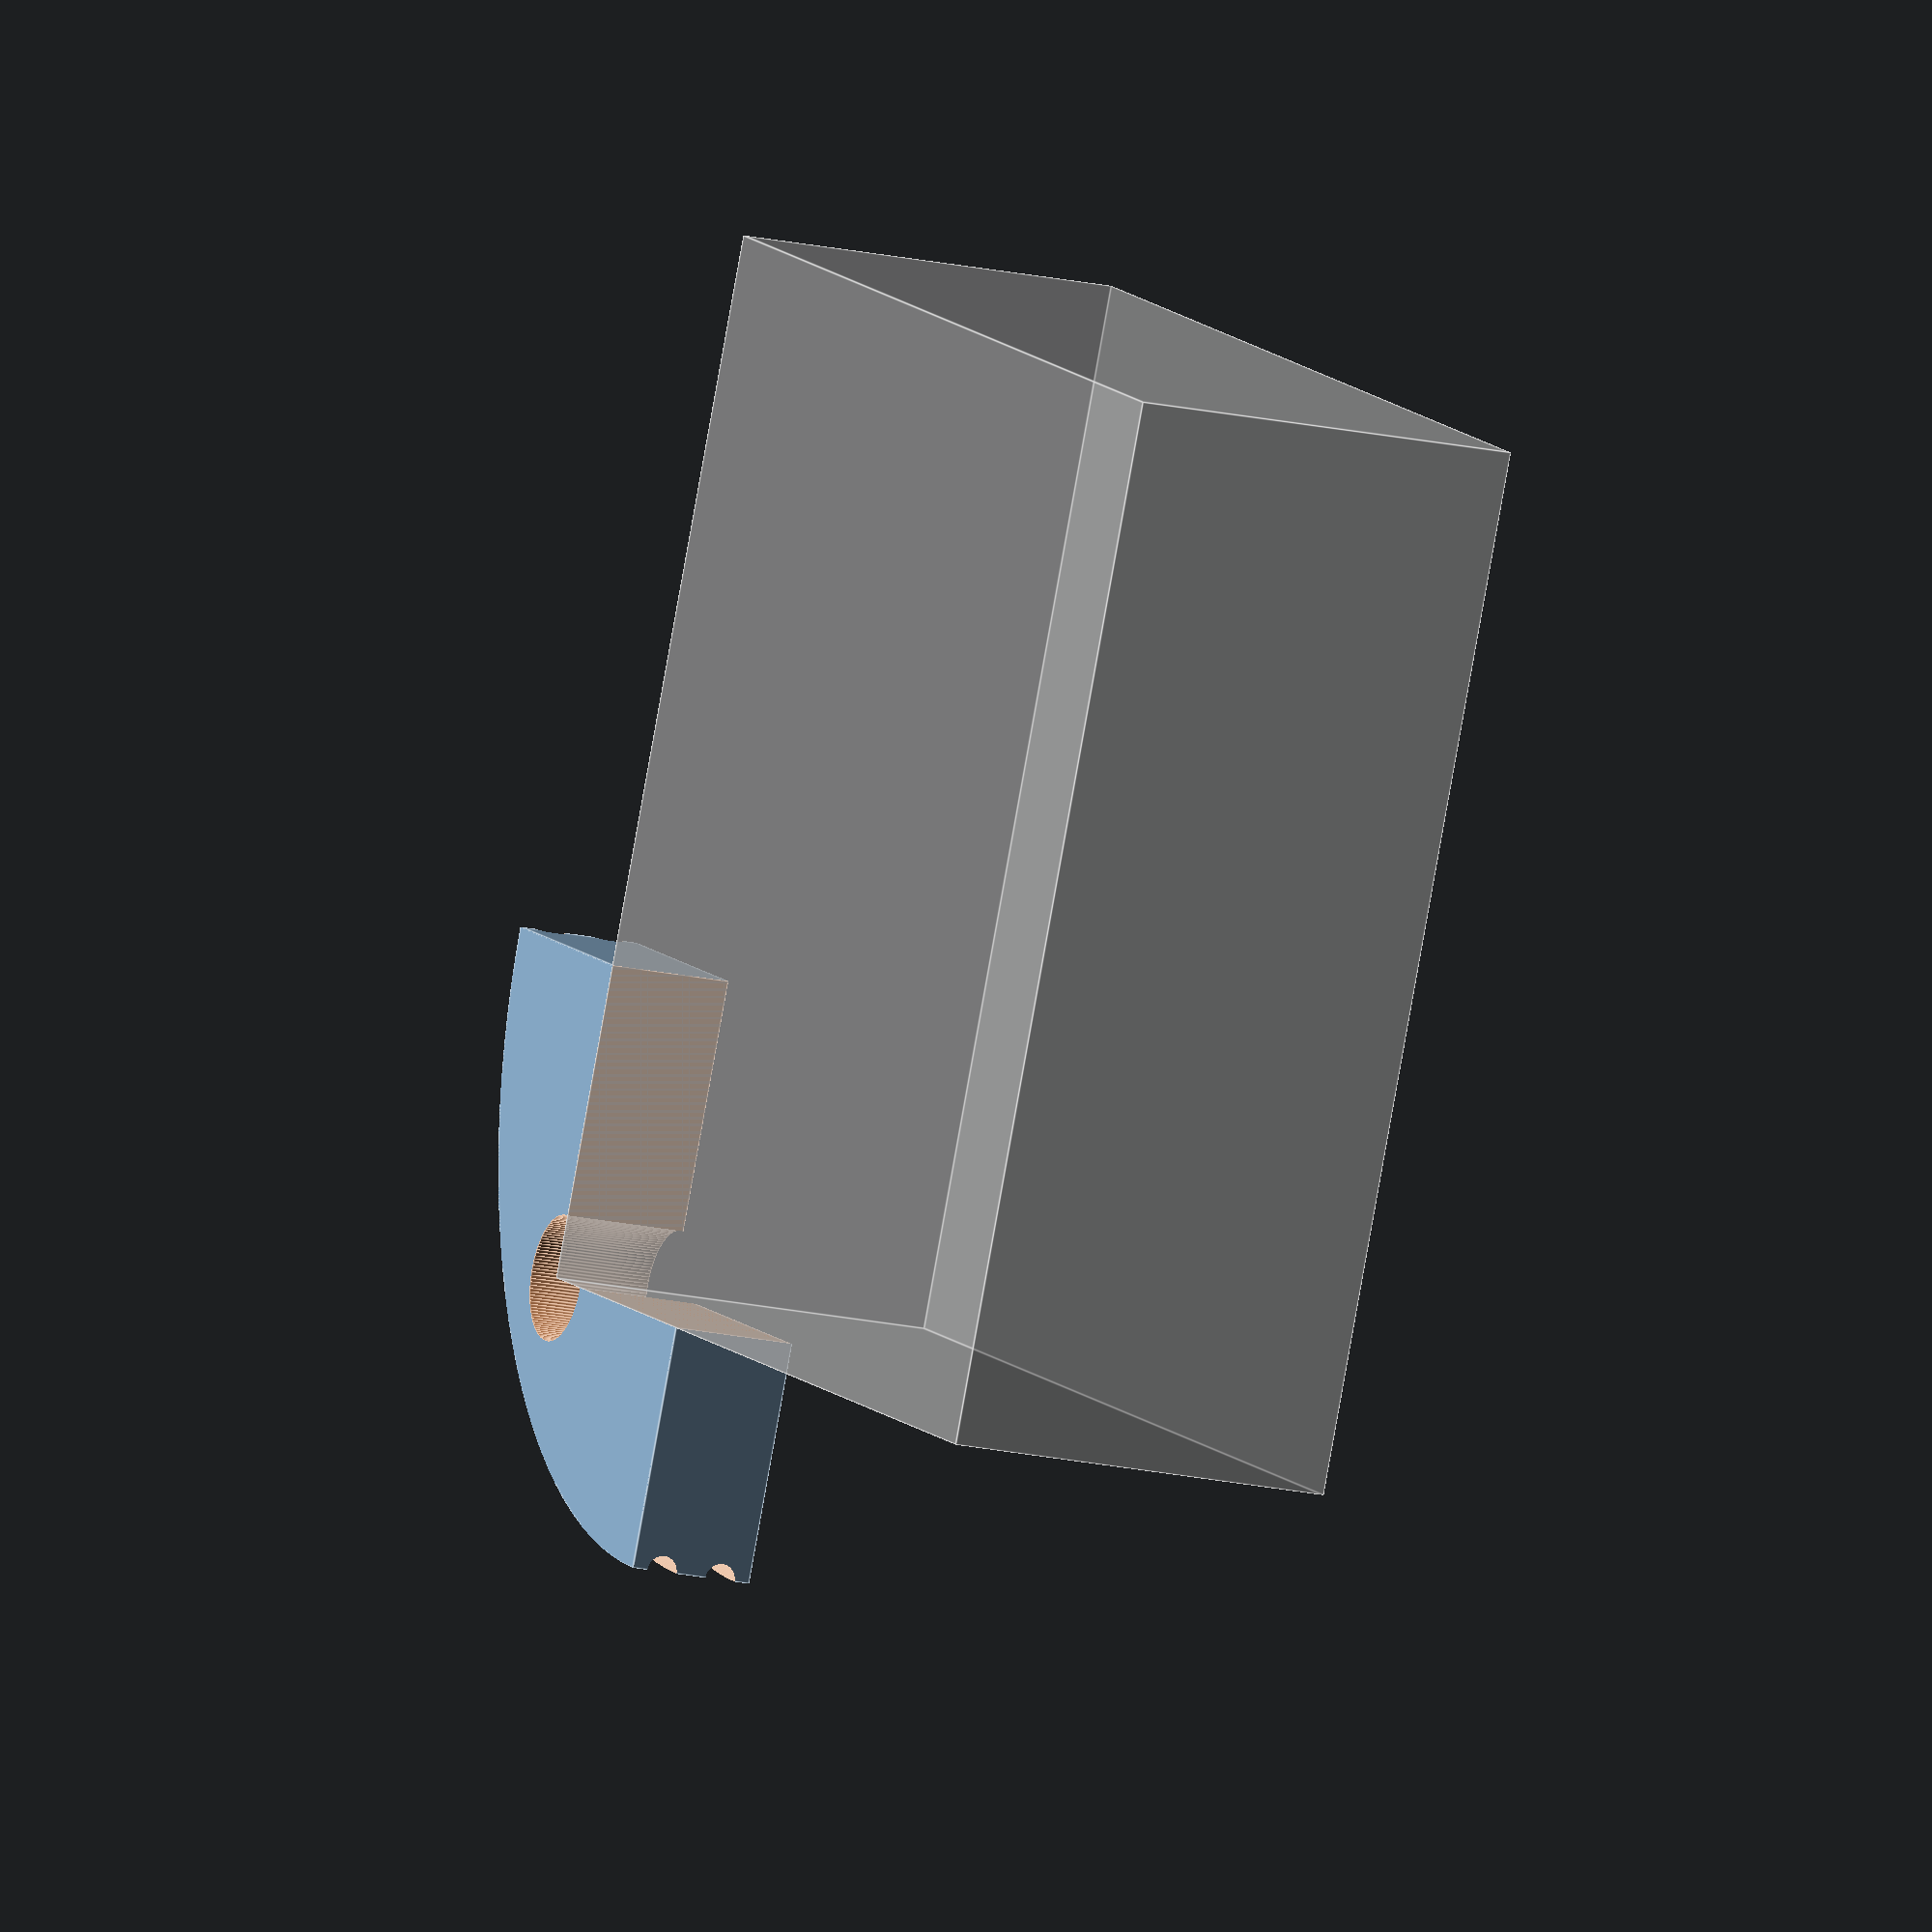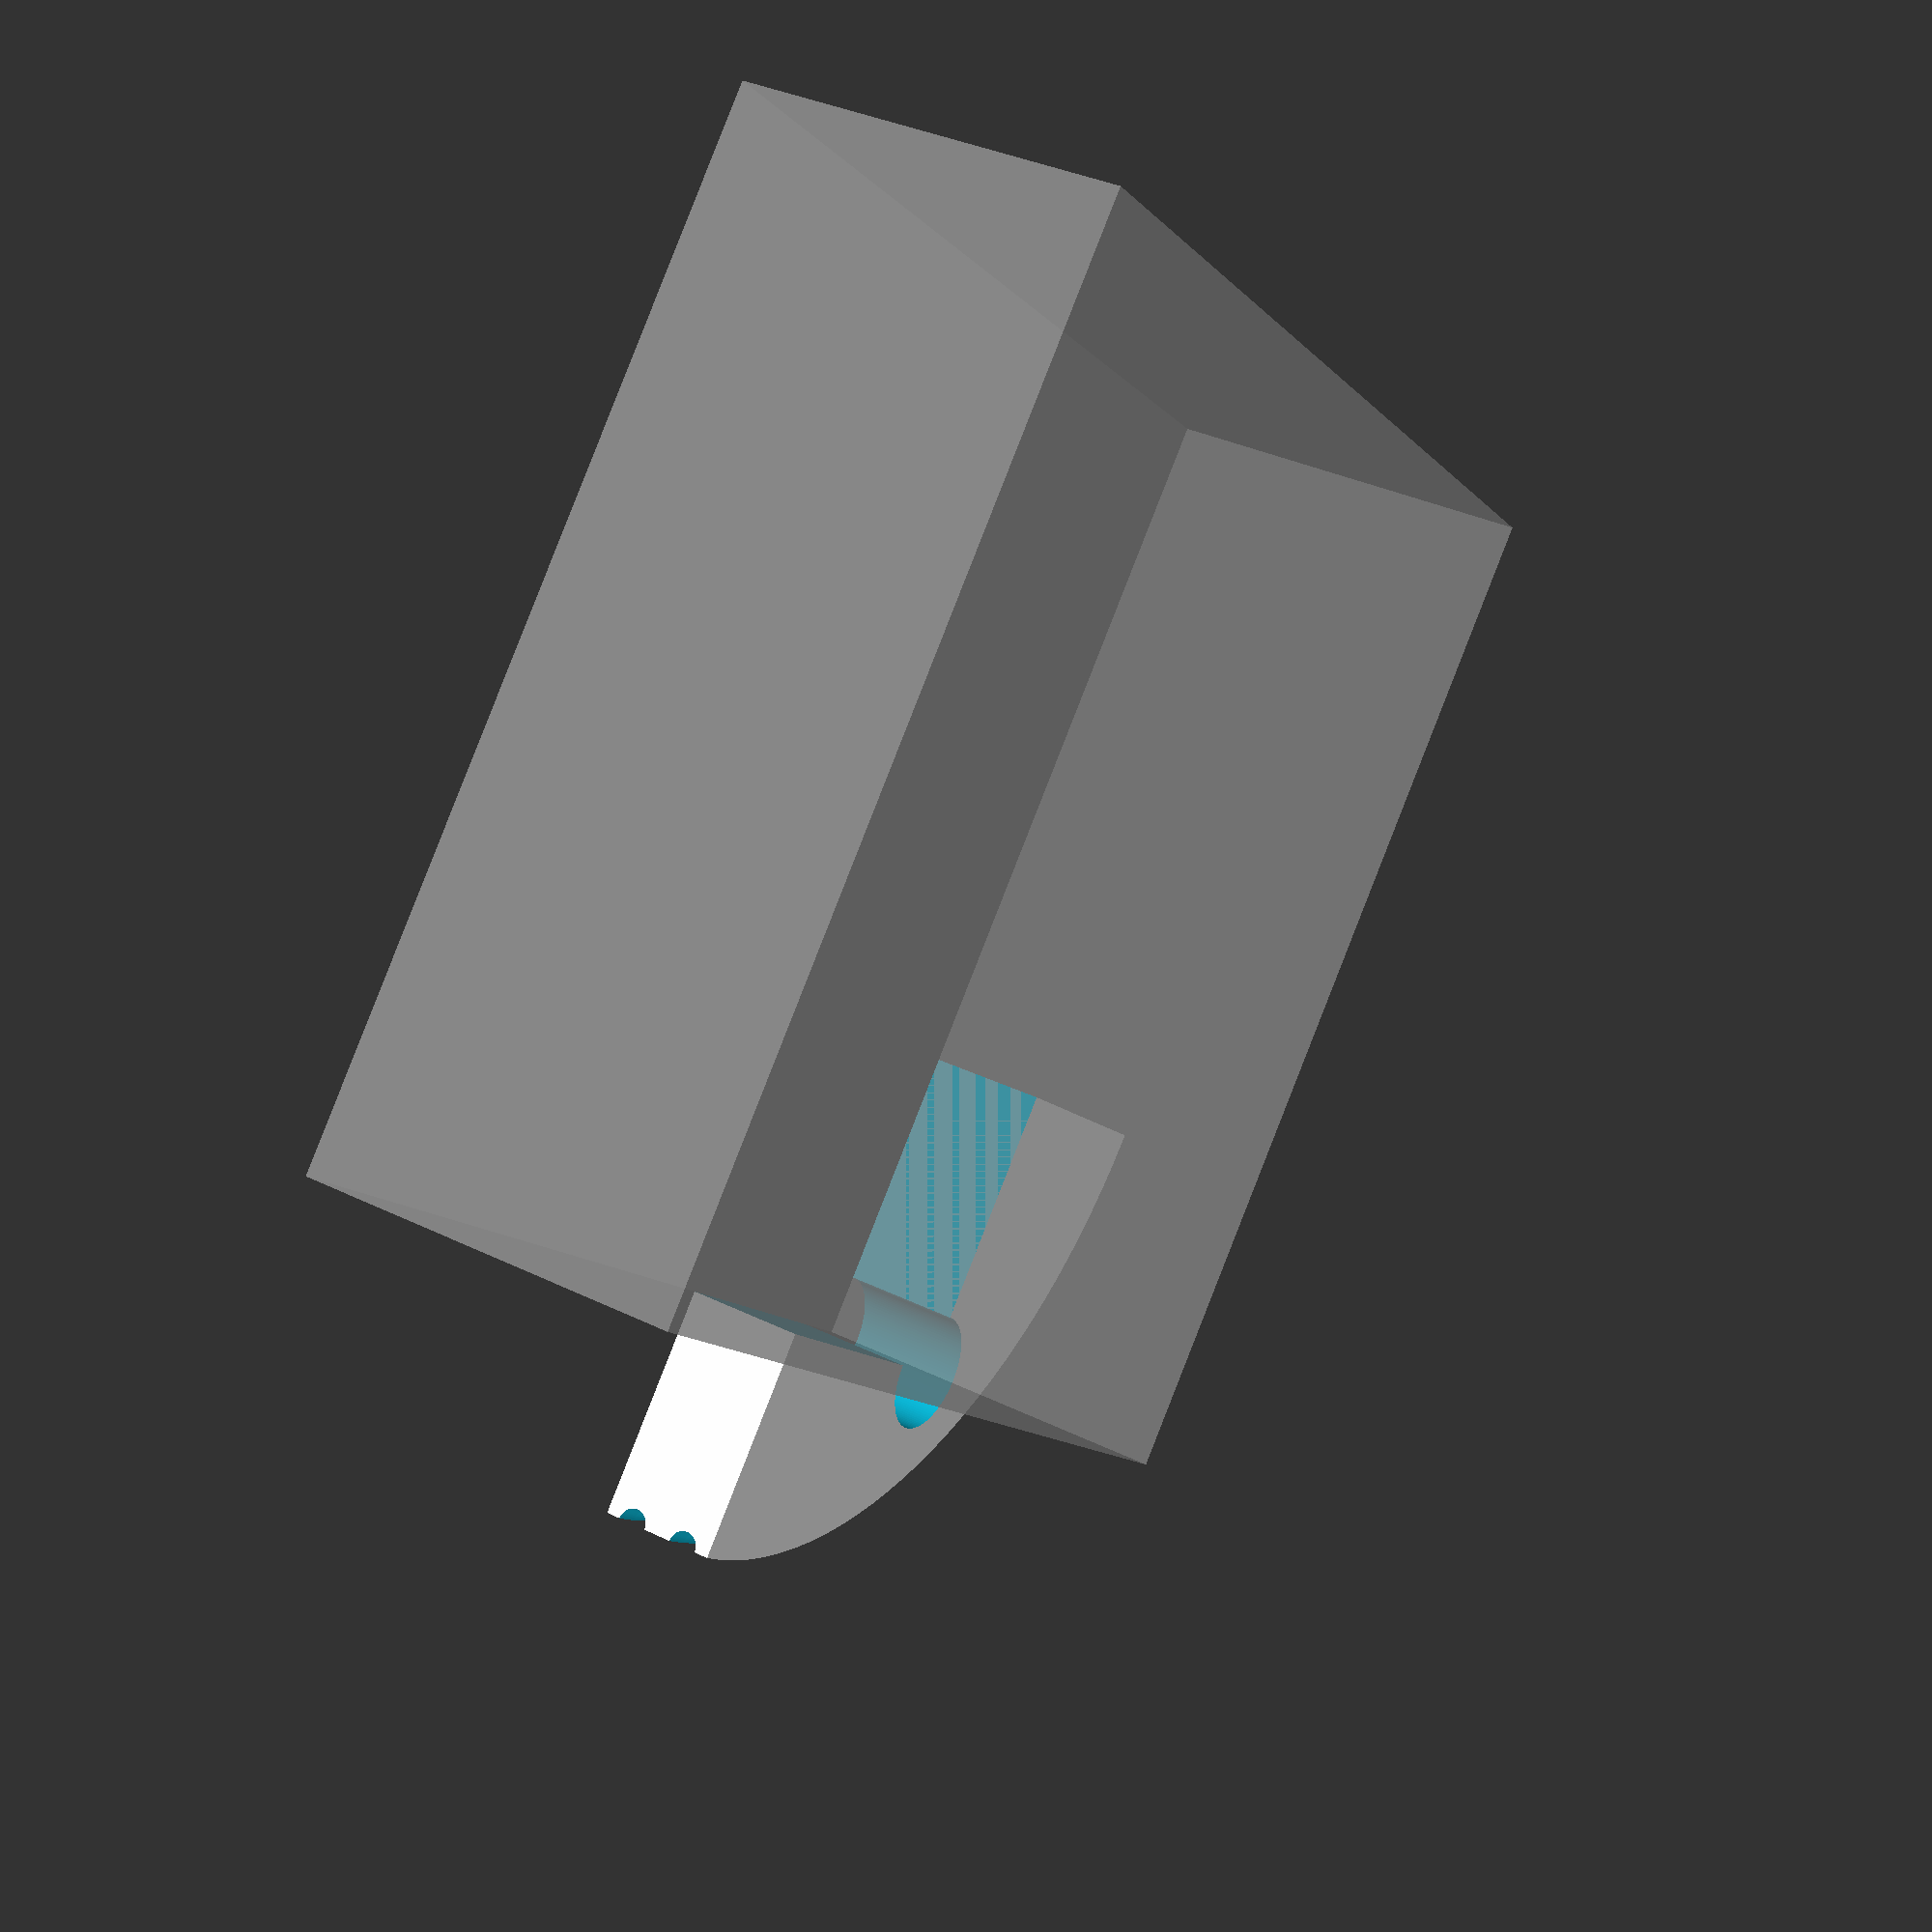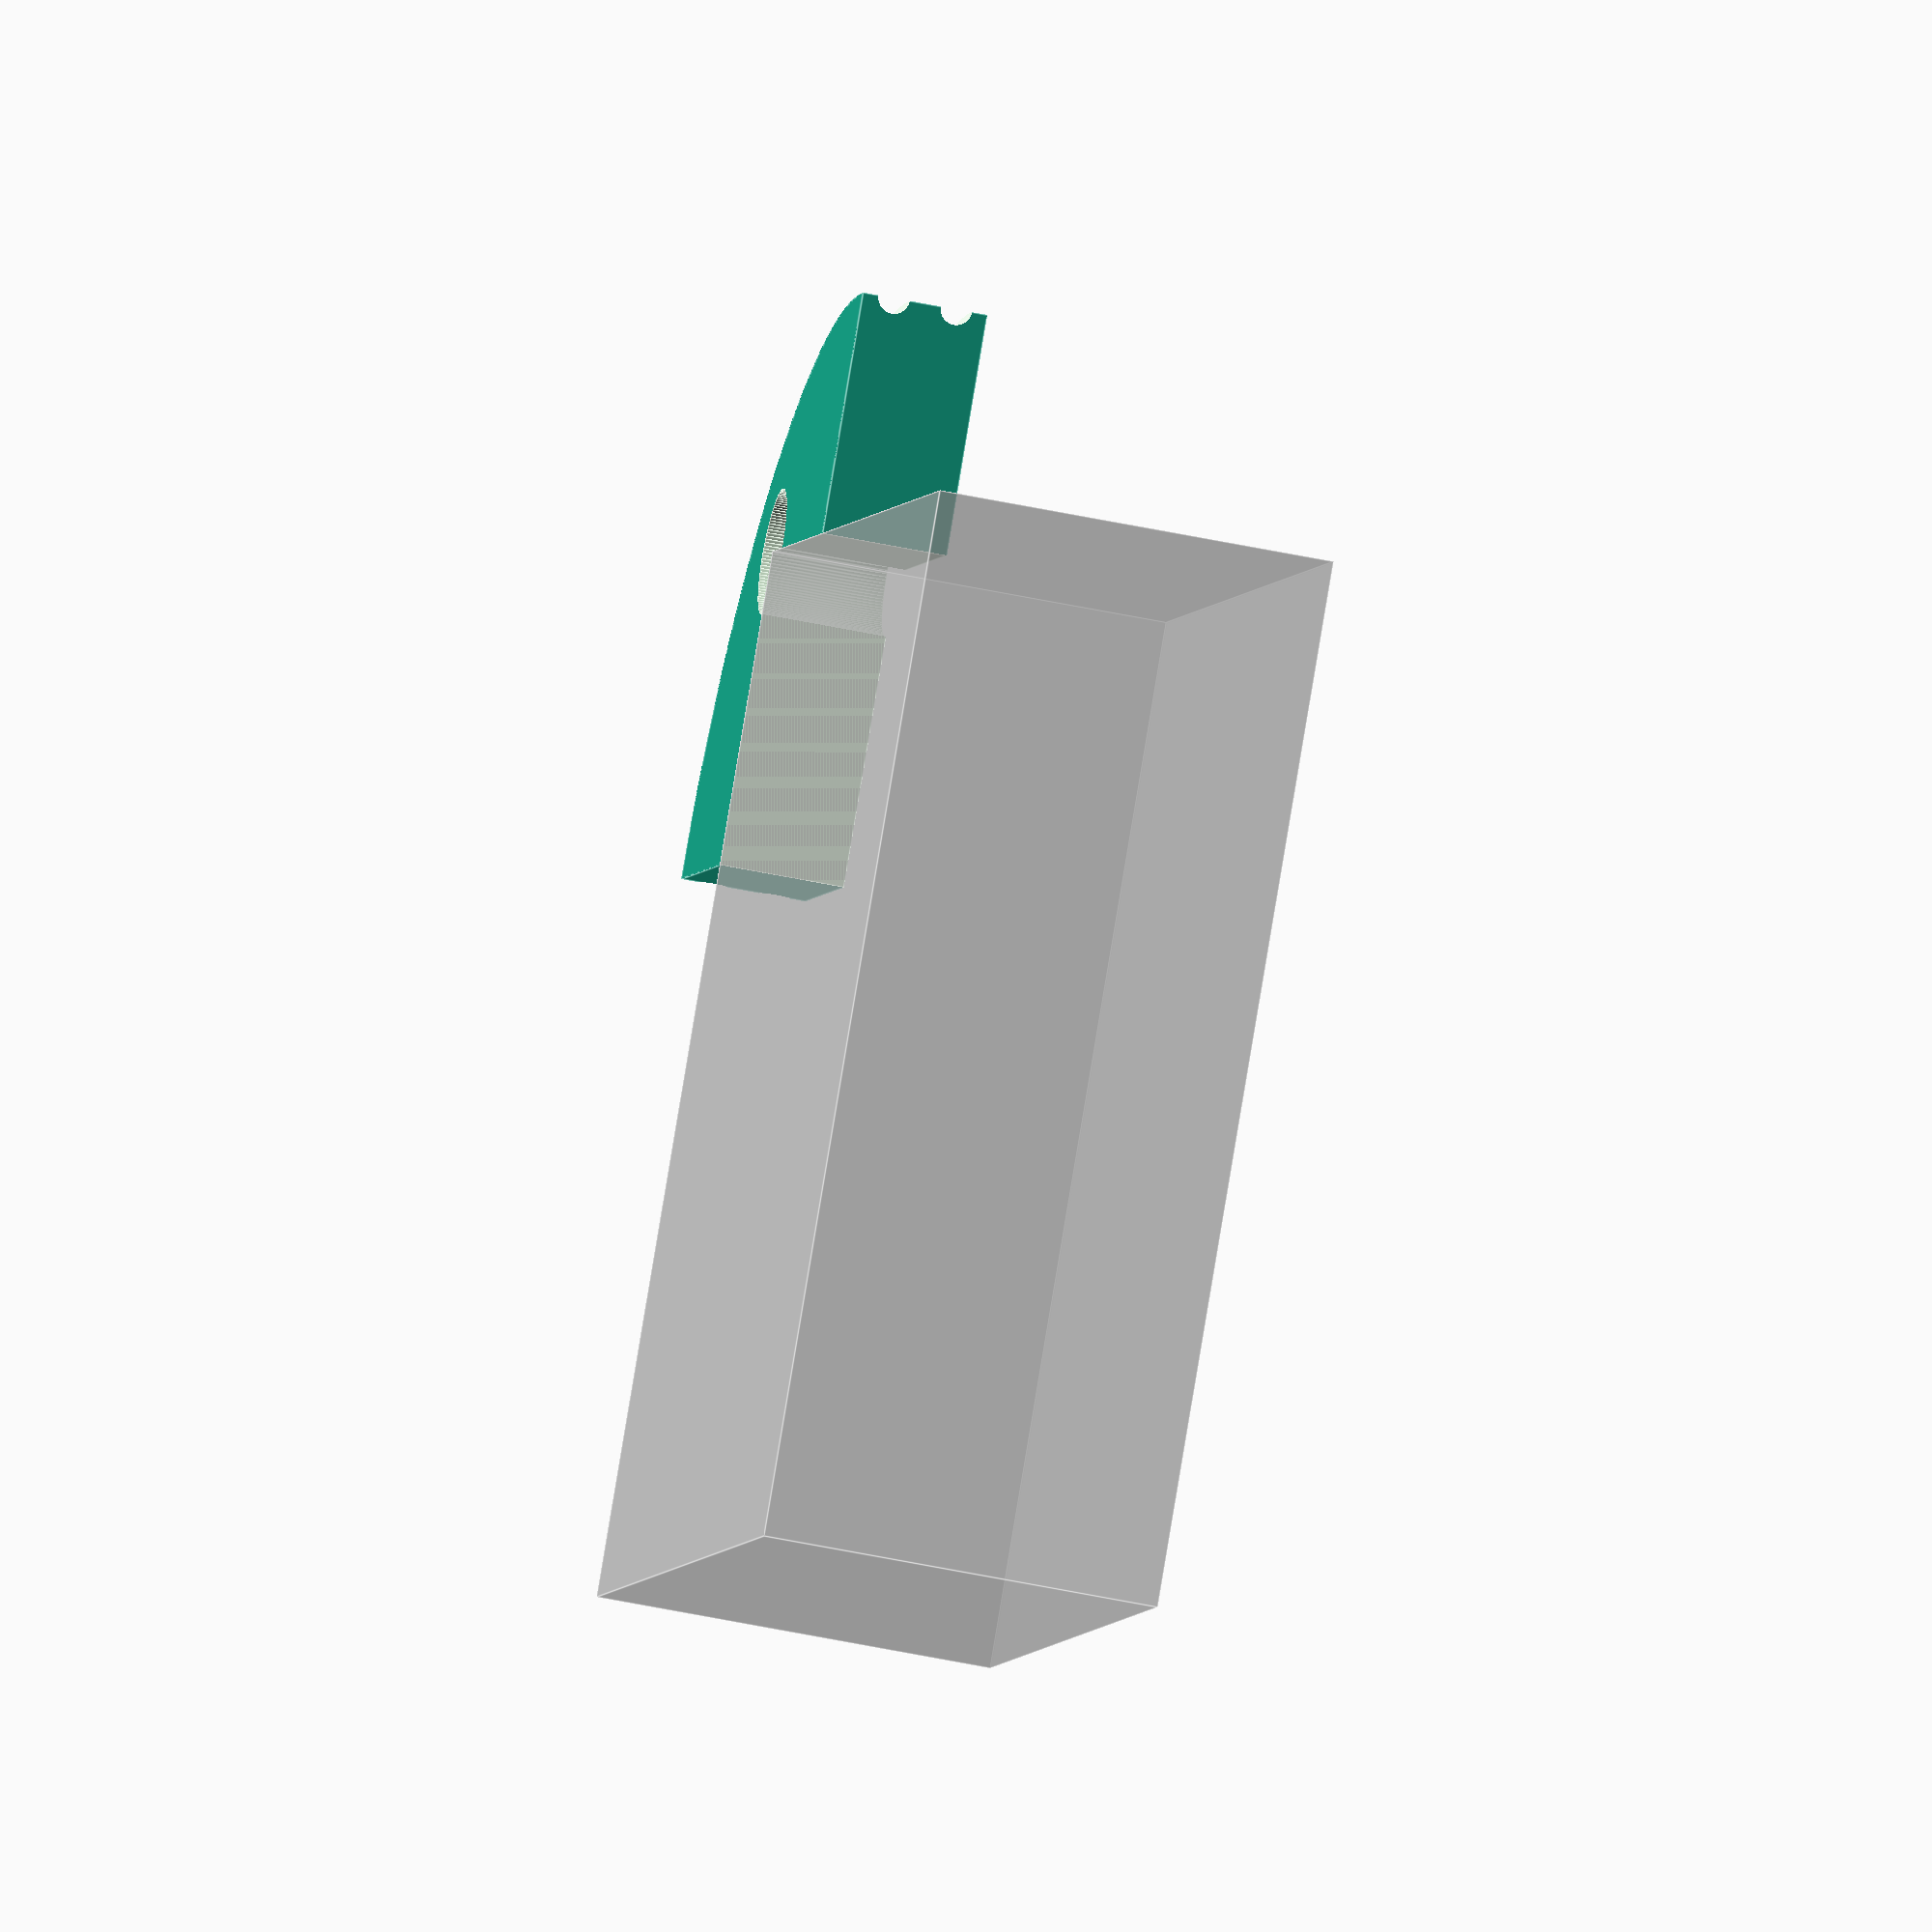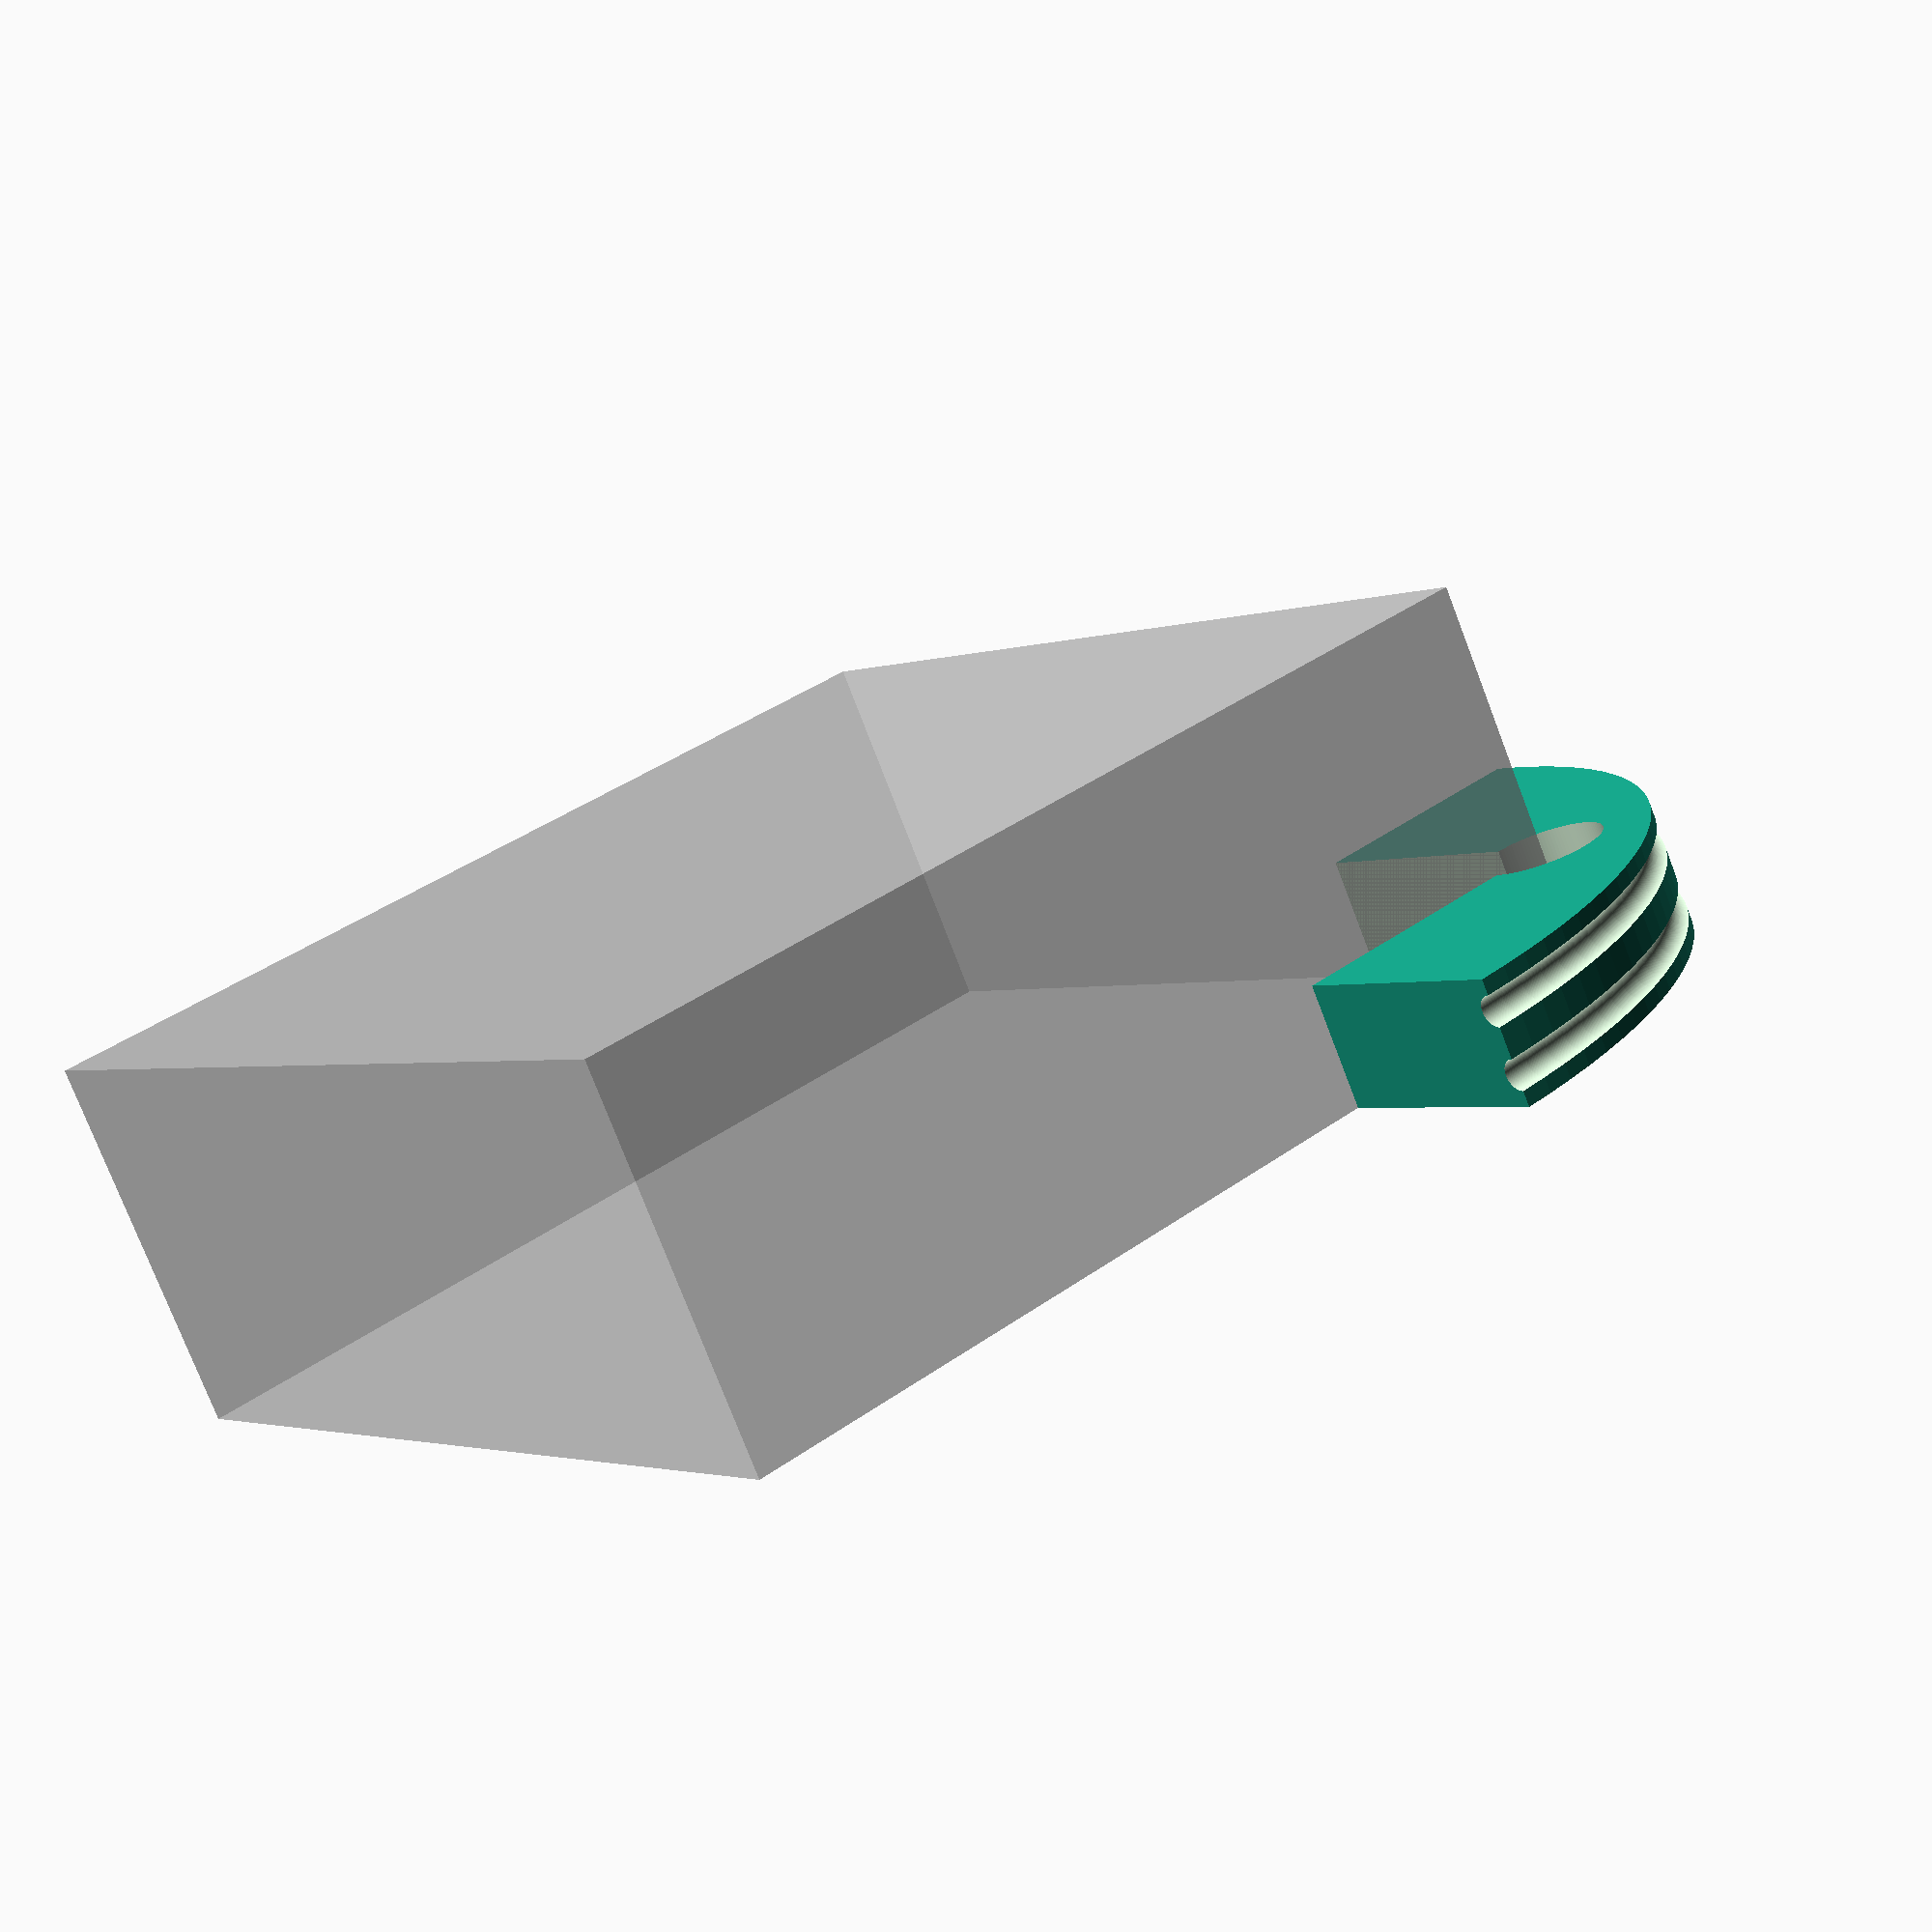
<openscad>
size = [30, 30, 12];
//overhang = [10, 10, 0];
overhang = [0, 0, 0];

radius = 53;
groove_d = 3;

corner_notch_r = 6;

smidge = 0.01;

$fn=120;

preview_box = [94, 94, 32] + [6, 6, 6];

%translate([-preview_box.x, -preview_box.y, 0] + [size.x, size.y, 0])
  cube(preview_box);
bracket();

*groove(radius, groove_d);

module bracket() {
  difference() {
    pie_slice(radius, size.z);
    translate([-smidge, -smidge, -smidge])
      cube(size + [smidge, smidge, smidge * 2]);
    // notch
    translate([size.x, size.y, -smidge])
      cylinder(r=corner_notch_r, h=size.z + smidge * 2);

    translate([0, 0, size.z * (1/4) - groove_d/2])
      groove(radius, groove_d);
    translate([0, 0, size.z * (3/4) - groove_d/2])
      groove(radius, groove_d);
  }
  translate([size.x, -overhang.y, 0])
    cube([radius - size.x, overhang.y, size.z]);

  translate([-overhang.x, size.y, 0])
    cube([overhang.x, radius - size.y, size.z]);
}

module groove(r, d) {
  translate([0, 0, d/2])
  rotate_extrude(convexity = 10)
    translate([r, 0, 0])
      circle(d = d);

  *difference() {
    cylinder(r=r, h=d);
    translate([0, 0, -smidge])
    cylinder(r=r-d, h=d + smidge * 2);
  }

}

module pie_slice(r, h) {
  intersection() {
    cylinder(r=r, h=h);
    cube([r, r, h]);
  }
}

</openscad>
<views>
elev=197.5 azim=244.9 roll=294.5 proj=o view=edges
elev=326.1 azim=131.2 roll=303.8 proj=p view=wireframe
elev=230.5 azim=133.6 roll=283.2 proj=o view=edges
elev=256.5 azim=232.5 roll=159.0 proj=p view=wireframe
</views>
